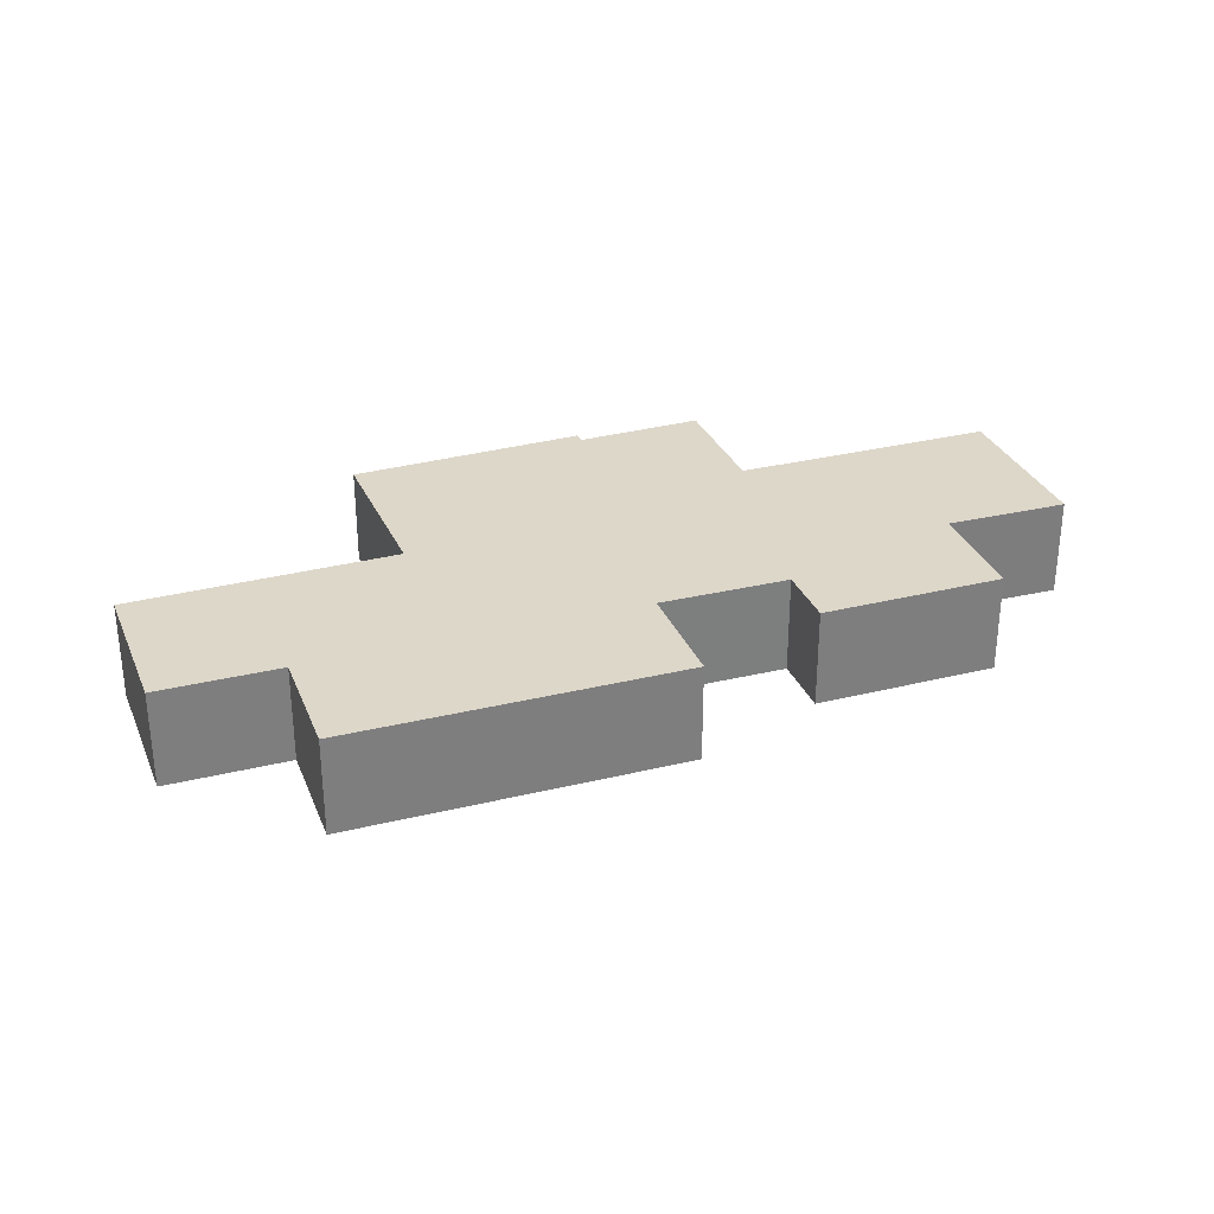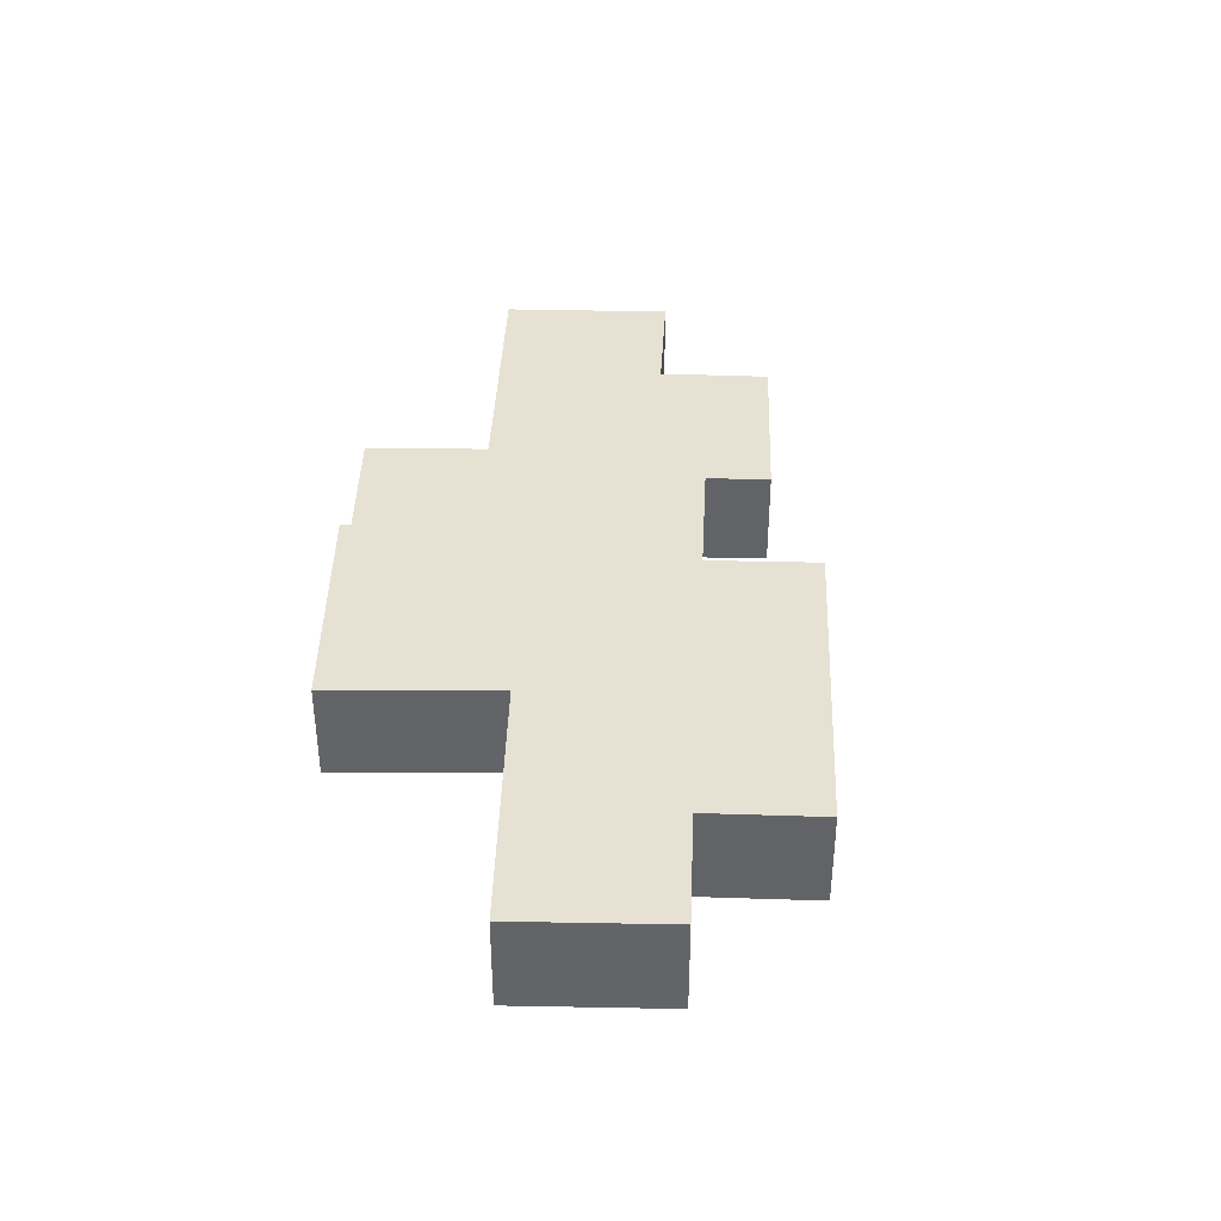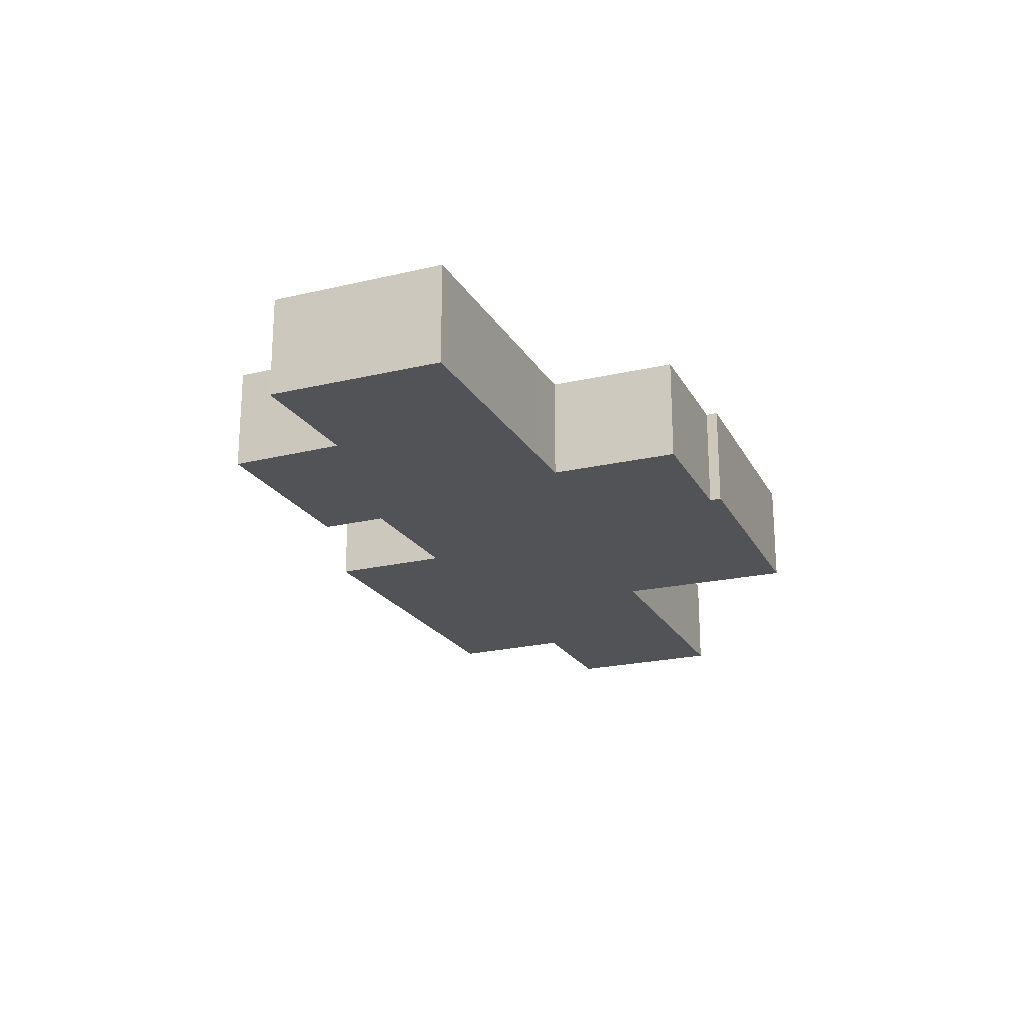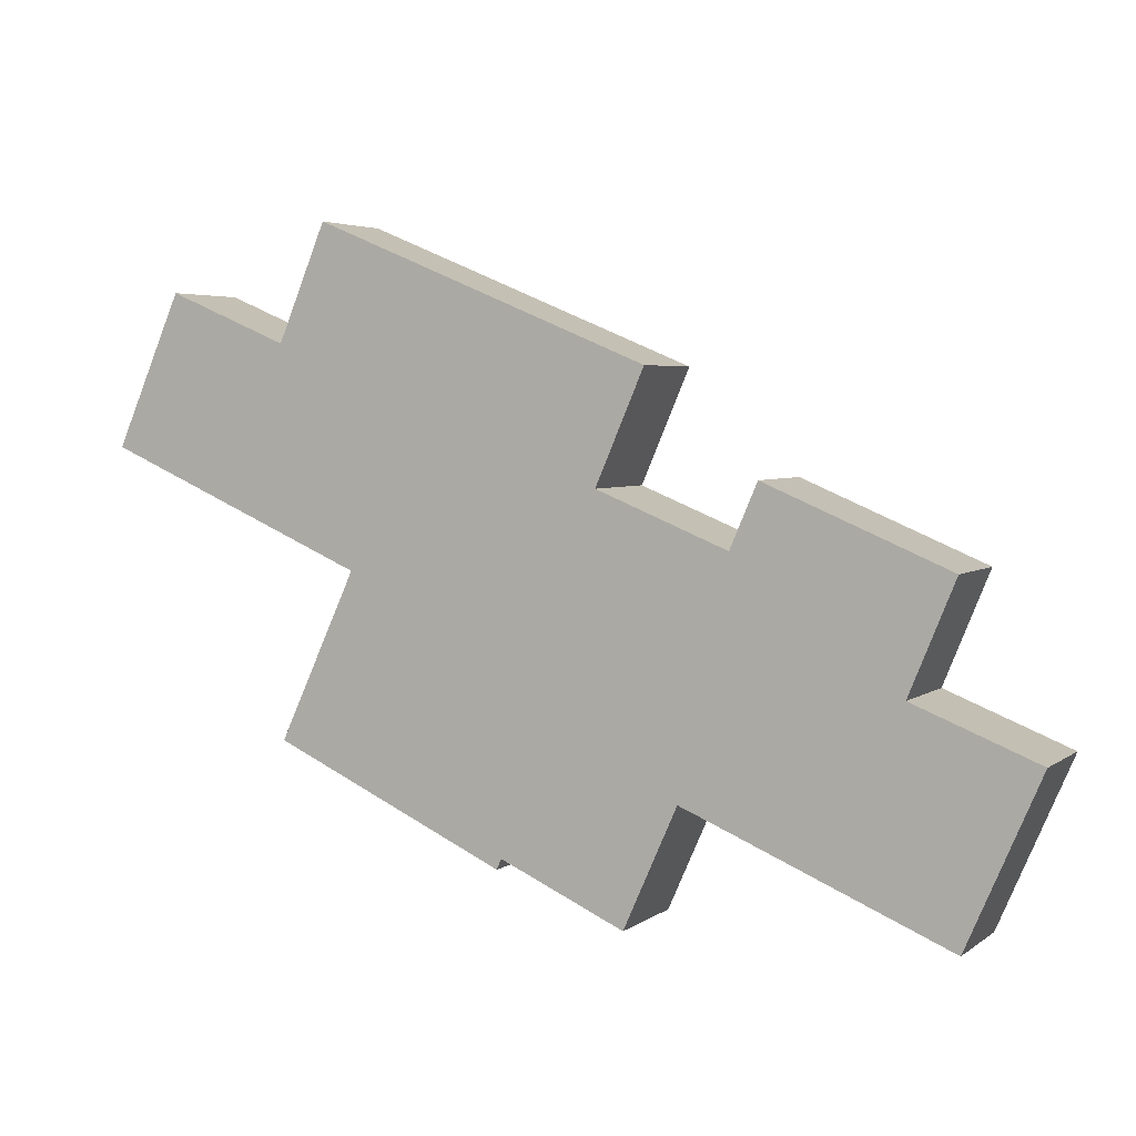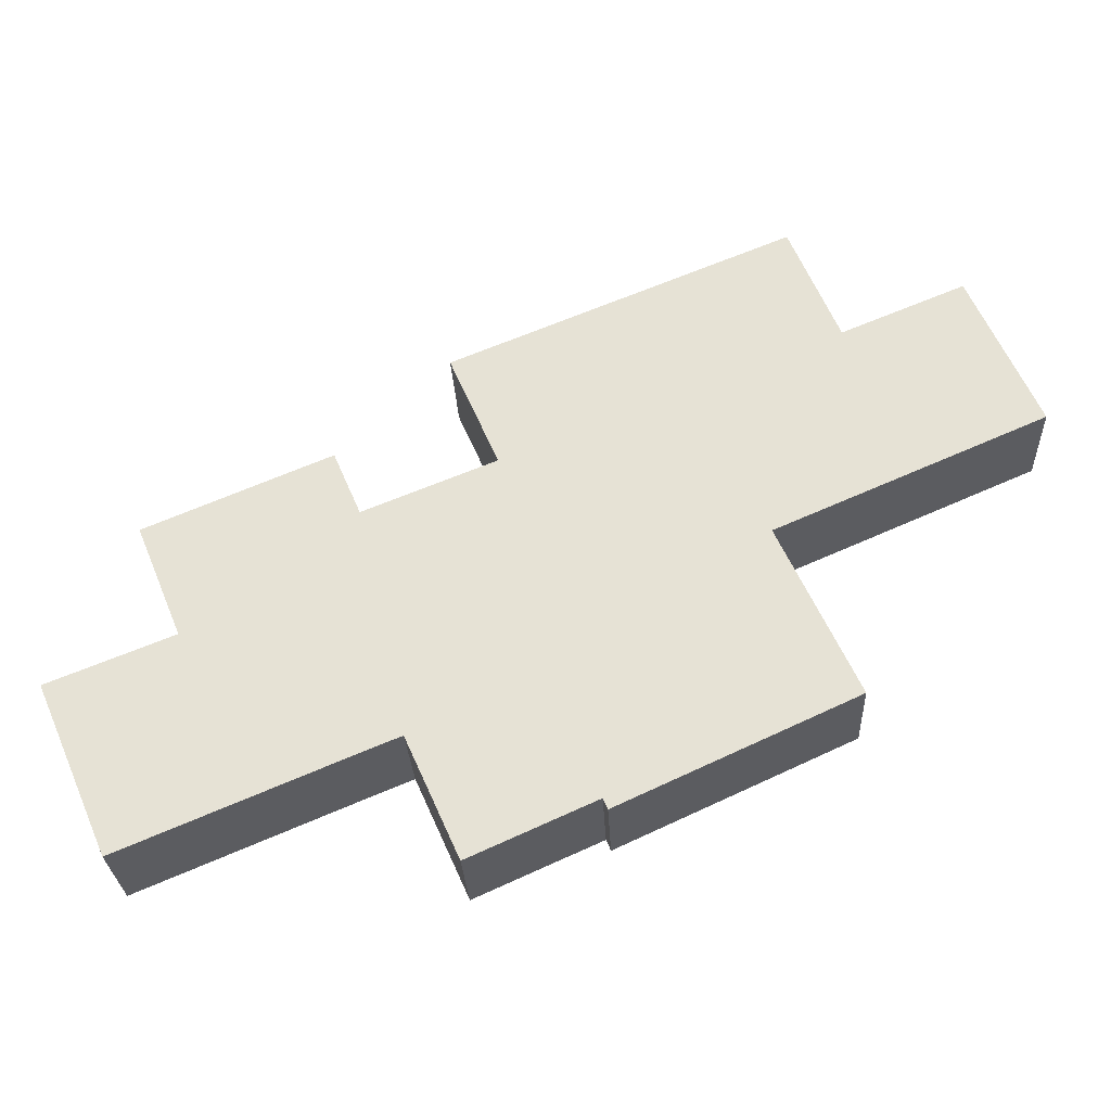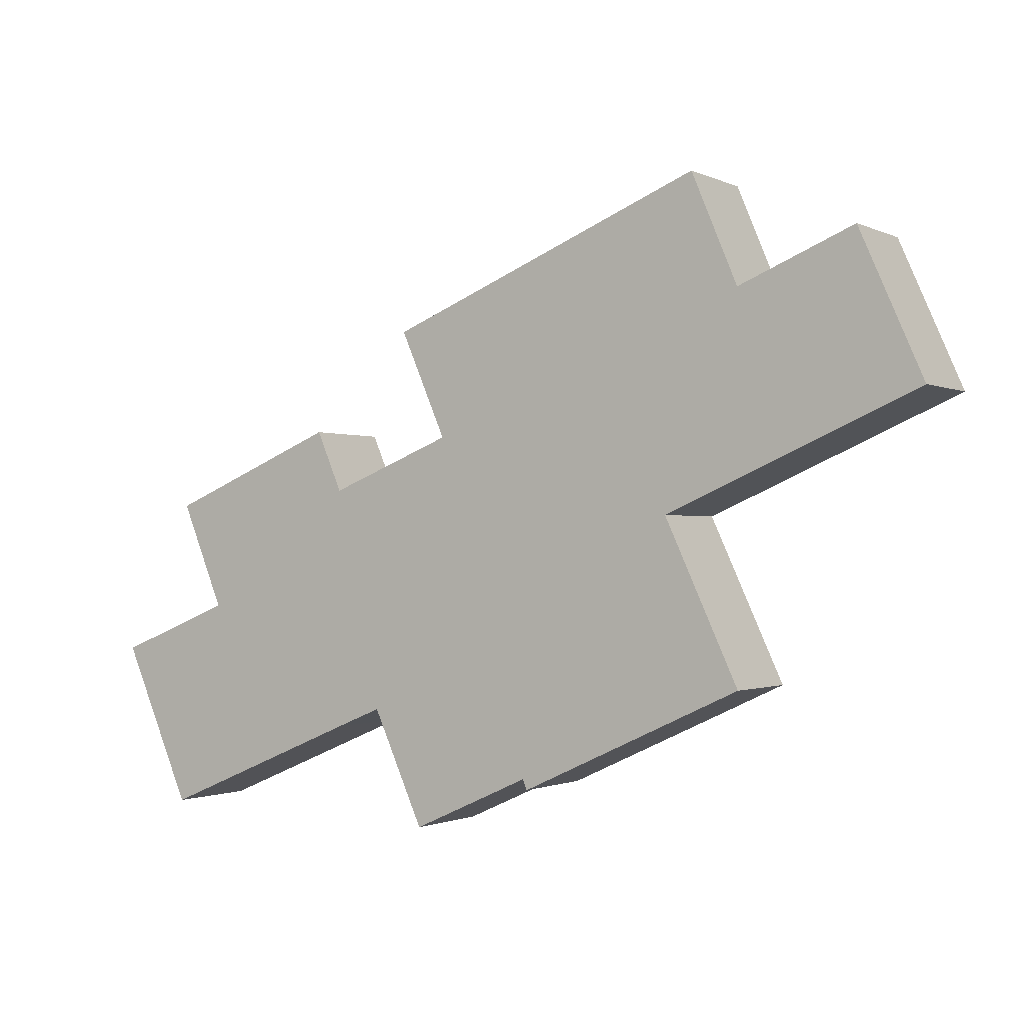
<metadata>
{"format":"obj","ext":"obj","renderer":"f3d","projection":"perspective","resolution":1024,"background":"white","views":[{"elev":30.9,"azim":3.3,"up":"+Y"},{"elev":38.8,"azim":-64.9,"up":"+Y"},{"elev":-21.9,"azim":136.1,"up":"+Y"},{"elev":4.0,"azim":25.8,"up":"+Z"},{"elev":-27.6,"azim":-177.3,"up":"+Z"},{"elev":-1.1,"azim":-148.8,"up":"+Z"}]}
</metadata>
<code>
v  1.123 -1.562e-16 2.551
v  8.093 -2.659e-16 4.342
v  2.873 -3.994e-16 6.522
v  0 0 0
v  4.203 1.126e-16 -1.838
v  11.42 3.058e-16 -4.993
v  24.56 -2.047e-16 3.343
v  10.17 -5.691e-16 9.294
v  8.096 7.472e-16 -12.2
v  22.48 8.861e-17 -1.447
v  18.13 1.03e-15 -16.83
v  18.32 1.002e-15 -16.37
v  28.1 2.283e-16 -3.729
v  23.7 1.15e-15 -18.79
v  26 8.345e-16 -13.63
v  25.07 9.62e-16 -15.71
v  37.09 2.649e-16 -4.327
v  29.26 6.236e-17 -1.018
v  28.06 8.869e-16 -14.48
v  35.14 5.552e-16 -9.067
v  37.33 1.126e-15 -18.39
v  38.07 1.022e-15 -16.69
v  40.45 6.852e-16 -11.19
v  18.13 4.47 -16.83
v  8.096 4.47 -12.2
v  11.42 4.47 -4.994
v  1.123 4.47 2.551
v  4.203 4.47 -1.838
v  9.552e-05 4.47 -0.0001415
v  2.873 4.47 6.522
v  8.093 4.47 4.342
v  10.17 4.47 9.294
v  24.56 4.47 3.343
v  22.48 4.47 -1.447
v  18.32 4.47 -16.37
v  23.7 4.47 -18.79
v  28.1 4.47 -3.729
v  25.07 4.47 -15.71
v  26 4.47 -13.63
v  28.06 4.47 -14.48
v  29.26 4.47 -1.018
v  37.09 4.47 -4.327
v  35.14 4.47 -9.067
v  37.33 4.47 -18.39
v  38.07 4.47 -16.69
v  40.45 4.47 -11.19
g defaultobject
f 1 2 3
f 2 1 4
f 2 4 5
f 2 5 6
f 2 7 8
f 7 2 6
f 7 6 9
f 7 9 10
f 10 9 11
f 10 11 12
f 12 13 10
f 13 12 14
f 13 14 15
f 15 14 16
f 13 17 18
f 17 13 15
f 17 15 19
f 17 19 20
f 20 19 21
f 20 21 22
f 20 22 23
f 24 25 26
f 27 28 29
f 28 27 30
f 28 30 31
f 28 31 26
f 26 31 32
f 26 32 33
f 26 33 34
f 26 34 24
f 24 34 35
f 34 36 35
f 36 34 37
f 36 37 38
f 38 37 39
f 39 37 40
f 40 37 41
f 40 41 42
f 40 42 43
f 43 44 40
f 44 43 45
f 45 43 46
f 41 13 18
f 13 41 37
f 41 17 42
f 17 41 18
f 42 20 43
f 20 42 17
f 43 23 46
f 23 43 20
f 46 22 45
f 22 46 23
f 45 21 44
f 21 45 22
f 40 21 19
f 21 40 44
f 39 19 15
f 19 39 40
f 39 16 38
f 16 39 15
f 38 14 36
f 14 38 16
f 35 14 12
f 14 35 36
f 35 11 24
f 11 35 12
f 25 11 9
f 11 25 24
f 26 9 6
f 9 26 25
f 28 6 5
f 6 28 26
f 29 5 4
f 5 29 28
f 27 4 1
f 4 27 29
f 30 1 3
f 1 30 27
f 30 2 31
f 2 30 3
f 32 2 8
f 2 32 31
f 32 7 33
f 7 32 8
f 33 10 34
f 10 33 7
f 34 13 37
f 13 34 10

</code>
